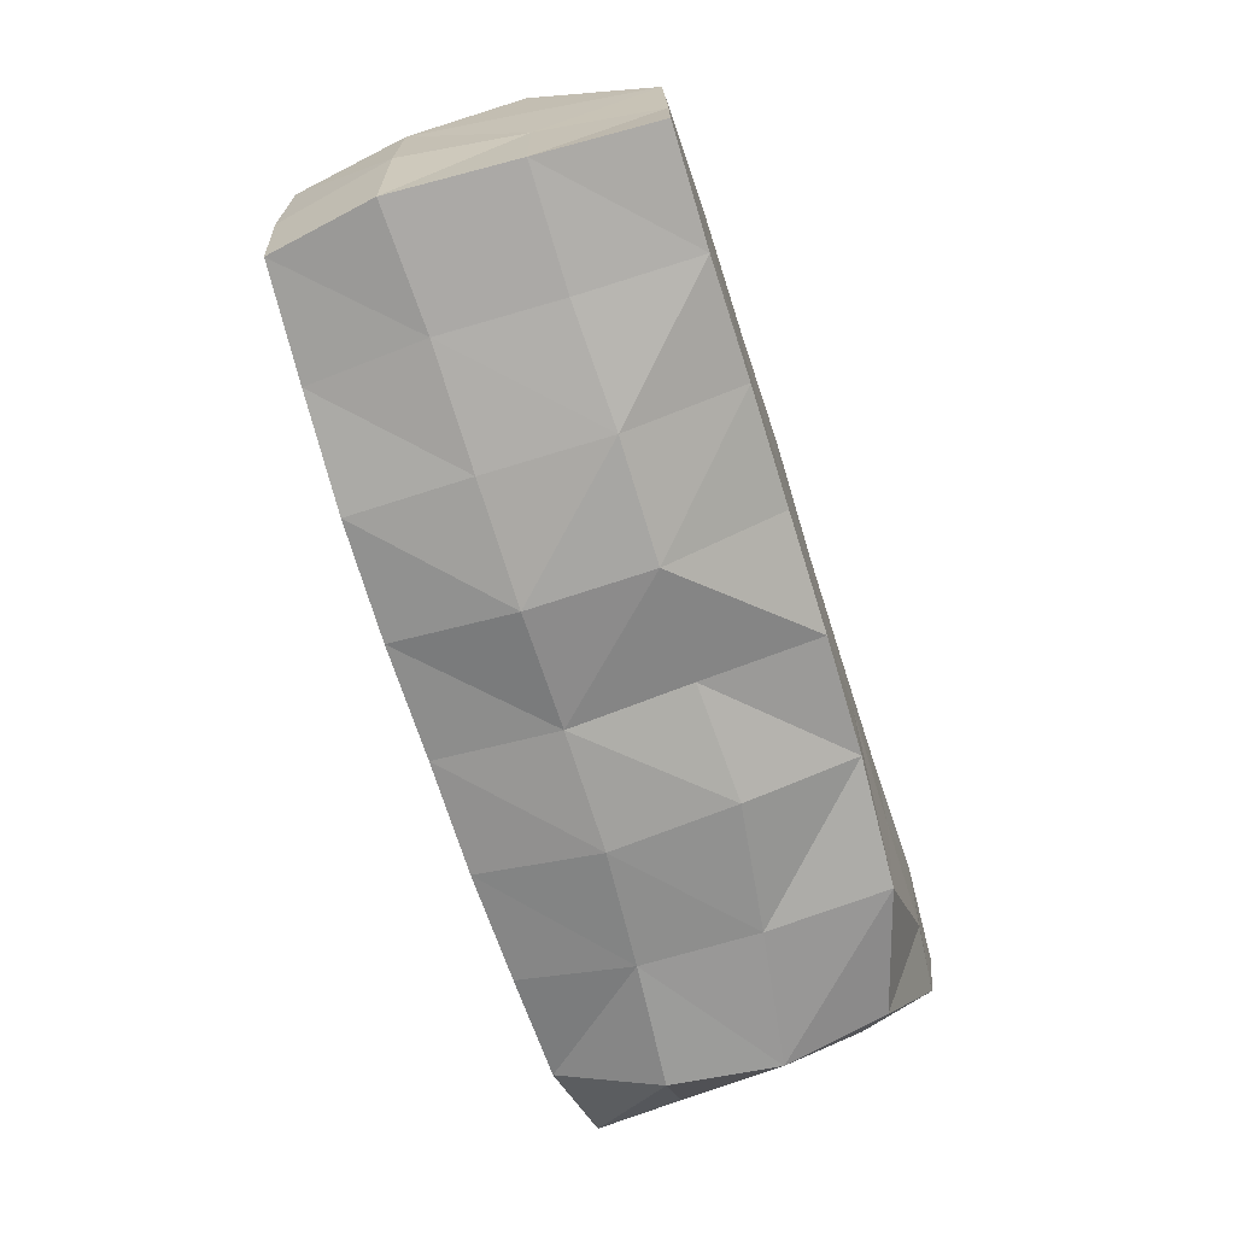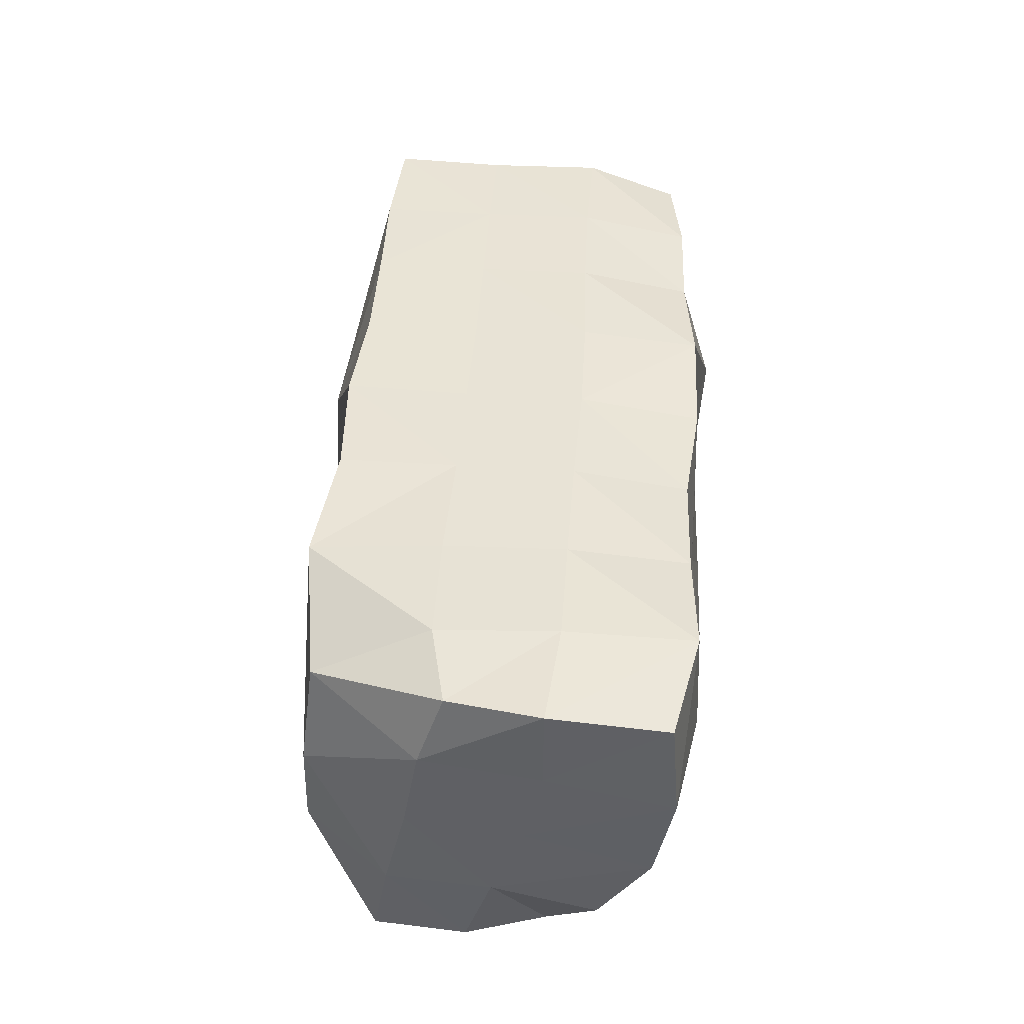
<metadata>
{"format":"obj","ext":"obj","renderer":"f3d","projection":"perspective","resolution":1024,"background":"white","views":[{"elev":-71.1,"azim":108.3,"up":"+Z"},{"elev":41.8,"azim":-85.5,"up":"+Y"}]}
</metadata>
<code>
o 000_Cube.002_Cube.001
g Cube.002_Cube.001
v 21.76 59.43 6.066
v 21.63 62.88 5.741
v 18.1 62.98 5.662
v 21.76 59.43 6.066
v 18.1 62.98 5.662
v 18.19 59.41 6.153
v 21.63 62.88 5.741
v 21.76 59.43 6.066
v 25.25 59.36 5.616
v 21.63 62.88 5.741
v 25.25 59.36 5.616
v 25.02 62.93 5.503
v 25.25 59.36 5.616
v 25.44 55.85 5.243
v 28.96 55.95 5.445
v 25.25 59.36 5.616
v 28.96 55.95 5.445
v 28.77 59.34 5.758
v 28.54 62.83 6.132
v 25.02 62.93 5.503
v 25.25 59.36 5.616
v 28.54 62.83 6.132
v 25.25 59.36 5.616
v 28.77 59.34 5.758
v 25.25 59.36 5.616
v 21.76 59.43 6.066
v 21.97 55.91 5.287
v 25.25 59.36 5.616
v 21.97 55.91 5.287
v 25.44 55.85 5.243
v 9.145 55.36 1.539
v 8.125 57.25 3.149
v 7.958 58.29 -0.106
v 9.145 55.36 1.539
v 7.958 58.29 -0.106
v 8.184 55.58 -0.956
v 7.865 61.49 -2.647
v 7.954 58.56 -3.333
v 7.958 58.29 -0.106
v 7.865 61.49 -2.647
v 7.958 58.29 -0.106
v 7.81 61.08 0.873
v 7.958 58.29 -0.106
v 8.125 57.25 3.149
v 7.815 59.94 4.741
v 7.958 58.29 -0.106
v 7.815 59.94 4.741
v 7.81 61.08 0.873
v 11.47 55.64 -1.646
v 11.74 55.64 1.459
v 9.145 55.36 1.539
v 11.47 55.64 -1.646
v 9.145 55.36 1.539
v 8.184 55.58 -0.956
v 11.74 55.64 1.459
v 11.35 56.3 4.402
v 8.125 57.25 3.149
v 11.74 55.64 1.459
v 8.125 57.25 3.149
v 9.145 55.36 1.539
v 14.44 55.68 -5.793
v 14.85 55.69 -2.017
v 11.47 55.64 -1.646
v 14.44 55.68 -5.793
v 11.47 55.64 -1.646
v 10.95 55.63 -5.19
v 15.1 55.7 1.534
v 11.74 55.64 1.459
v 11.47 55.64 -1.646
v 15.1 55.7 1.534
v 11.47 55.64 -1.646
v 14.85 55.69 -2.017
v 8.184 55.58 -0.956
v 8.073 56.02 -3.789
v 10.95 55.63 -5.19
v 8.184 55.58 -0.956
v 10.95 55.63 -5.19
v 11.47 55.64 -1.646
v 8.184 55.58 -0.956
v 7.958 58.29 -0.106
v 7.954 58.56 -3.333
v 8.184 55.58 -0.956
v 7.954 58.56 -3.333
v 8.073 56.02 -3.789
v 8.073 56.02 -3.789
v 7.954 58.56 -3.333
v 10.11 58.74 -6.077
v 8.073 56.02 -3.789
v 10.11 58.74 -6.077
v 10.95 55.63 -5.19
v 10.95 55.63 -5.19
v 10.11 58.74 -6.077
v 14 59.14 -6.228
v 10.95 55.63 -5.19
v 14 59.14 -6.228
v 14.44 55.68 -5.793
v 25.38 55.53 1.327
v 28.85 55.9 1.414
v 28.96 55.95 5.445
v 25.38 55.53 1.327
v 28.96 55.95 5.445
v 25.44 55.85 5.243
v 28.73 55.9 -2.478
v 28.85 55.9 1.414
v 25.38 55.53 1.327
v 28.73 55.9 -2.478
v 25.38 55.53 1.327
v 25.22 55.59 -2.589
v 21.69 55.79 -2.488
v 25.22 55.59 -2.589
v 25.38 55.53 1.327
v 21.69 55.79 -2.488
v 25.38 55.53 1.327
v 21.89 55.8 1.393
v 28.85 55.9 1.414
v 32.4 55.97 1.444
v 32.45 56.23 5.434
v 28.85 55.9 1.414
v 32.45 56.23 5.434
v 28.96 55.95 5.445
v 7.954 58.56 -3.333
v 7.865 61.49 -2.647
v 9.552 62.05 -5.881
v 7.954 58.56 -3.333
v 9.552 62.05 -5.881
v 10.11 58.74 -6.077
v 7.609 63.88 1.441
v 7.809 64.2 -2.179
v 7.865 61.49 -2.647
v 7.609 63.88 1.441
v 7.865 61.49 -2.647
v 7.81 61.08 0.873
v 9.552 62.05 -5.881
v 7.865 61.49 -2.647
v 7.809 64.2 -2.179
v 9.552 62.05 -5.881
v 7.809 64.2 -2.179
v 10 65.26 -5.51
v 13.98 66.5 -6.096
v 13.83 62.74 -6.113
v 9.552 62.05 -5.881
v 13.98 66.5 -6.096
v 9.552 62.05 -5.881
v 10 65.26 -5.51
v 14 59.14 -6.228
v 10.11 58.74 -6.077
v 9.552 62.05 -5.881
v 14 59.14 -6.228
v 9.552 62.05 -5.881
v 13.83 62.74 -6.113
v 14.57 62.97 5.674
v 18.1 62.98 5.662
v 17.8 66.26 5.314
v 14.57 62.97 5.674
v 17.8 66.26 5.314
v 14.28 66.38 5.439
v 17.8 66.26 5.314
v 21.36 66.28 5.607
v 21.27 66.94 1.789
v 17.8 66.26 5.314
v 21.27 66.94 1.789
v 17.66 66.91 1.727
v 21.36 66.28 5.607
v 17.8 66.26 5.314
v 18.1 62.98 5.662
v 21.36 66.28 5.607
v 18.1 62.98 5.662
v 21.63 62.88 5.741
v 18.1 62.98 5.662
v 14.57 62.97 5.674
v 14.74 59.5 5.538
v 18.1 62.98 5.662
v 14.74 59.5 5.538
v 18.19 59.41 6.153
v 25.02 62.93 5.503
v 24.93 66.62 5.499
v 21.36 66.28 5.607
v 25.02 62.93 5.503
v 21.36 66.28 5.607
v 21.63 62.88 5.741
v 21.27 66.94 1.789
v 21.34 66.88 -2.008
v 17.72 66.86 -1.979
v 21.27 66.94 1.789
v 17.72 66.86 -1.979
v 17.66 66.91 1.727
v 24.93 66.62 5.499
v 24.84 67.03 1.716
v 21.27 66.94 1.789
v 24.93 66.62 5.499
v 21.27 66.94 1.789
v 21.36 66.28 5.607
v 21.27 66.94 1.789
v 24.84 67.03 1.716
v 24.91 66.92 -2.013
v 21.27 66.94 1.789
v 24.91 66.92 -2.013
v 21.34 66.88 -2.008
v 10 65.26 -5.51
v 7.809 64.2 -2.179
v 8.022 66.53 -1.385
v 10 65.26 -5.51
v 8.022 66.53 -1.385
v 10.52 66.77 -1.958
v 10.58 66.94 1.749
v 10.52 66.77 -1.958
v 8.022 66.53 -1.385
v 10.58 66.94 1.749
v 8.022 66.53 -1.385
v 7.414 66.73 1.471
v 7.809 64.2 -2.179
v 7.609 63.88 1.441
v 7.414 66.73 1.471
v 7.809 64.2 -2.179
v 7.414 66.73 1.471
v 8.022 66.53 -1.385
v 24.99 63.36 -7.059
v 25.05 59.64 -7.268
v 21.41 59.55 -6.703
v 24.99 63.36 -7.059
v 21.41 59.55 -6.703
v 21.46 63.23 -6.305
v 24.99 63.36 -7.059
v 21.46 63.23 -6.305
v 21.49 66.86 -5.932
v 24.99 63.36 -7.059
v 21.49 66.86 -5.932
v 25.04 66.91 -5.724
v 28.56 66.96 -5.792
v 28.63 63.45 -6.944
v 24.99 63.36 -7.059
v 28.56 66.96 -5.792
v 24.99 63.36 -7.059
v 25.04 66.91 -5.724
v 25.05 59.64 -7.268
v 24.99 63.36 -7.059
v 28.63 63.45 -6.944
v 25.05 59.64 -7.268
v 28.63 63.45 -6.944
v 28.73 59.68 -6.974
v 21.41 59.55 -6.703
v 17.71 59.49 -6.71
v 17.88 63.34 -6.562
v 21.41 59.55 -6.703
v 17.88 63.34 -6.562
v 21.46 63.23 -6.305
v 7.609 63.88 1.441
v 7.548 63.08 5.301
v 7.476 66.38 5.043
v 7.609 63.88 1.441
v 7.476 66.38 5.043
v 7.414 66.73 1.471
v 7.548 63.08 5.301
v 11.02 63 5.868
v 10.77 66.67 5.7
v 7.548 63.08 5.301
v 10.77 66.67 5.7
v 7.476 66.38 5.043
v 7.548 63.08 5.301
v 7.815 59.94 4.741
v 11.16 59.51 5.586
v 7.548 63.08 5.301
v 11.16 59.51 5.586
v 11.02 63 5.868
v 7.548 63.08 5.301
v 7.609 63.88 1.441
v 7.81 61.08 0.873
v 7.548 63.08 5.301
v 7.81 61.08 0.873
v 7.815 59.94 4.741
v 13.98 66.5 -6.096
v 14.05 66.8 -2.034
v 17.72 66.86 -1.979
v 13.98 66.5 -6.096
v 17.72 66.86 -1.979
v 17.82 66.76 -5.683
v 13.98 66.5 -6.096
v 10 65.26 -5.51
v 10.52 66.77 -1.958
v 13.98 66.5 -6.096
v 10.52 66.77 -1.958
v 14.05 66.8 -2.034
v 10.58 66.94 1.749
v 14.06 66.9 1.728
v 14.05 66.8 -2.034
v 10.58 66.94 1.749
v 14.05 66.8 -2.034
v 10.52 66.77 -1.958
v 17.72 66.86 -1.979
v 14.05 66.8 -2.034
v 14.06 66.9 1.728
v 17.72 66.86 -1.979
v 14.06 66.9 1.728
v 17.66 66.91 1.727
v 17.72 66.86 -1.979
v 21.34 66.88 -2.008
v 21.49 66.86 -5.932
v 17.72 66.86 -1.979
v 21.49 66.86 -5.932
v 17.82 66.76 -5.683
v 7.414 66.73 1.471
v 7.476 66.38 5.043
v 10.77 66.67 5.7
v 7.414 66.73 1.471
v 10.77 66.67 5.7
v 10.58 66.94 1.749
v 17.66 66.91 1.727
v 14.06 66.9 1.728
v 14.28 66.38 5.439
v 17.66 66.91 1.727
v 14.28 66.38 5.439
v 17.8 66.26 5.314
v 31.94 67.05 1.451
v 28.4 67.02 1.546
v 28.43 66.37 5.098
v 31.94 67.05 1.451
v 28.43 66.37 5.098
v 31.79 66.48 4.978
v 32 62.94 5.298
v 31.79 66.48 4.978
v 28.43 66.37 5.098
v 32 62.94 5.298
v 28.43 66.37 5.098
v 28.54 62.83 6.132
v 28.54 62.83 6.132
v 28.43 66.37 5.098
v 24.93 66.62 5.499
v 28.54 62.83 6.132
v 24.93 66.62 5.499
v 25.02 62.93 5.503
v 28.4 67.02 1.546
v 24.84 67.03 1.716
v 24.93 66.62 5.499
v 28.4 67.02 1.546
v 24.93 66.62 5.499
v 28.43 66.37 5.098
v 28.54 62.83 6.132
v 28.77 59.34 5.758
v 32.28 59.83 5.173
v 28.54 62.83 6.132
v 32.28 59.83 5.173
v 32 62.94 5.298
v 14.28 66.38 5.439
v 10.77 66.67 5.7
v 11.02 63 5.868
v 14.28 66.38 5.439
v 11.02 63 5.868
v 14.57 62.97 5.674
v 14.06 66.9 1.728
v 10.58 66.94 1.749
v 10.77 66.67 5.7
v 14.06 66.9 1.728
v 10.77 66.67 5.7
v 14.28 66.38 5.439
v 31.94 67.05 1.451
v 35.53 66.99 1.481
v 35.35 67.04 -2.191
v 31.94 67.05 1.451
v 35.35 67.04 -2.191
v 31.93 67.03 -2.166
v 35.35 67.04 -2.191
v 35.89 63.46 -2.424
v 35.76 63.45 -6.192
v 35.35 67.04 -2.191
v 35.76 63.45 -6.192
v 35.5 67.06 -5.765
v 36.09 63.1 4.943
v 36.03 63.42 1.207
v 35.53 66.99 1.481
v 36.09 63.1 4.943
v 35.53 66.99 1.481
v 35.04 66.25 4.519
v 35.53 66.99 1.481
v 31.94 67.05 1.451
v 31.79 66.48 4.978
v 35.53 66.99 1.481
v 31.79 66.48 4.978
v 35.04 66.25 4.519
v 35.89 63.46 -2.424
v 35.35 67.04 -2.191
v 35.53 66.99 1.481
v 35.89 63.46 -2.424
v 35.53 66.99 1.481
v 36.03 63.42 1.207
v 36.09 63.1 4.943
v 36.09 59.92 5
v 36.48 59.89 1.178
v 36.09 63.1 4.943
v 36.48 59.89 1.178
v 36.03 63.42 1.207
v 36.09 63.1 4.943
v 35.04 66.25 4.519
v 31.79 66.48 4.978
v 36.09 63.1 4.943
v 31.79 66.48 4.978
v 32 62.94 5.298
v 31.93 67.03 -2.166
v 28.44 66.97 -2.09
v 28.4 67.02 1.546
v 31.93 67.03 -2.166
v 28.4 67.02 1.546
v 31.94 67.05 1.451
v 24.84 67.03 1.716
v 28.4 67.02 1.546
v 28.44 66.97 -2.09
v 24.84 67.03 1.716
v 28.44 66.97 -2.09
v 24.91 66.92 -2.013
v 17.82 66.76 -5.683
v 17.88 63.34 -6.562
v 13.83 62.74 -6.113
v 17.82 66.76 -5.683
v 13.83 62.74 -6.113
v 13.98 66.5 -6.096
v 13.83 62.74 -6.113
v 17.88 63.34 -6.562
v 17.71 59.49 -6.71
v 13.83 62.74 -6.113
v 17.71 59.49 -6.71
v 14 59.14 -6.228
v 18.3 55.46 -2.307
v 14.85 55.69 -2.017
v 14.44 55.68 -5.793
v 35.43 56.36 -5.637
v 32.06 56.13 -5.948
v 32.35 59.73 -6.514
v 35.43 56.36 -5.637
v 32.35 59.73 -6.514
v 36.01 59.63 -6.218
v 32.35 59.73 -6.514
v 28.73 59.68 -6.974
v 28.63 63.45 -6.944
v 32.35 59.73 -6.514
v 28.63 63.45 -6.944
v 32.21 63.36 -6.47
v 35.76 63.45 -6.192
v 36.01 59.63 -6.218
v 32.35 59.73 -6.514
v 35.76 63.45 -6.192
v 32.35 59.73 -6.514
v 32.21 63.36 -6.47
v 35.43 56.36 -5.637
v 35.74 56.28 -2.349
v 32.27 55.96 -2.284
v 32.06 56.13 -5.948
v 28.73 59.68 -6.974
v 32.35 59.73 -6.514
v 36.01 59.63 -6.218
v 36.4 59.82 -2.482
v 35.74 56.28 -2.349
v 36.01 59.63 -6.218
v 35.74 56.28 -2.349
v 35.43 56.36 -5.637
v 36.01 59.63 -6.218
v 35.76 63.45 -6.192
v 35.89 63.46 -2.424
v 36.01 59.63 -6.218
v 35.89 63.46 -2.424
v 36.4 59.82 -2.482
v 35.95 56.43 1.268
v 35.74 56.28 -2.349
v 36.4 59.82 -2.482
v 35.95 56.43 1.268
v 36.4 59.82 -2.482
v 36.48 59.89 1.178
v 32.27 55.96 -2.284
v 35.74 56.28 -2.349
v 35.95 56.43 1.268
v 32.27 55.96 -2.284
v 35.95 56.43 1.268
v 32.4 55.97 1.444
v 28.73 55.9 -2.478
v 32.27 55.96 -2.284
v 32.4 55.97 1.444
v 28.73 55.9 -2.478
v 32.4 55.97 1.444
v 28.85 55.9 1.414
v 35.62 56.82 4.525
v 35.95 56.43 1.268
v 36.48 59.89 1.178
v 35.62 56.82 4.525
v 36.48 59.89 1.178
v 36.09 59.92 5
v 36.48 59.89 1.178
v 36.4 59.82 -2.482
v 35.89 63.46 -2.424
v 36.48 59.89 1.178
v 35.89 63.46 -2.424
v 36.03 63.42 1.207
v 35.62 56.82 4.525
v 32.45 56.23 5.434
v 32.4 55.97 1.444
v 35.62 56.82 4.525
v 32.4 55.97 1.444
v 35.95 56.43 1.268
v 36.09 59.92 5
v 32.28 59.83 5.173
v 32.45 56.23 5.434
v 36.09 59.92 5
v 32.45 56.23 5.434
v 35.62 56.82 4.525
v 32 62.94 5.298
v 32.28 59.83 5.173
v 36.09 59.92 5
v 32 62.94 5.298
v 36.09 59.92 5
v 36.09 63.1 4.943
v 28.77 59.34 5.758
v 28.96 55.95 5.445
v 32.45 56.23 5.434
v 28.77 59.34 5.758
v 32.45 56.23 5.434
v 32.28 59.83 5.173
v 11.35 56.3 4.402
v 11.74 55.64 1.459
v 15.1 55.7 1.534
v 11.35 56.3 4.402
v 15.1 55.7 1.534
v 14.77 55.95 4.975
v 7.815 59.94 4.741
v 11.35 56.3 4.402
v 11.16 59.51 5.586
v 11.35 56.3 4.402
v 14.77 55.95 4.975
v 14.74 59.5 5.538
v 11.35 56.3 4.402
v 14.74 59.5 5.538
v 11.16 59.51 5.586
v 18.36 55.94 5.189
v 14.77 55.95 4.975
v 15.1 55.7 1.534
v 18.36 55.94 5.189
v 15.1 55.7 1.534
v 18.47 55.49 1.521
v 18.3 55.46 -2.307
v 18.47 55.49 1.521
v 15.1 55.7 1.534
v 18.3 55.46 -2.307
v 15.1 55.7 1.534
v 14.85 55.69 -2.017
v 14.74 59.5 5.538
v 14.57 62.97 5.674
v 11.02 63 5.868
v 14.74 59.5 5.538
v 11.02 63 5.868
v 11.16 59.51 5.586
v 25.44 55.85 5.243
v 21.97 55.91 5.287
v 21.89 55.8 1.393
v 25.44 55.85 5.243
v 21.89 55.8 1.393
v 25.38 55.53 1.327
v 18.47 55.49 1.521
v 21.89 55.8 1.393
v 21.97 55.91 5.287
v 18.47 55.49 1.521
v 21.97 55.91 5.287
v 18.36 55.94 5.189
v 21.97 55.91 5.287
v 21.76 59.43 6.066
v 18.19 59.41 6.153
v 21.97 55.91 5.287
v 18.19 59.41 6.153
v 18.36 55.94 5.189
v 21.69 55.79 -2.488
v 21.89 55.8 1.393
v 18.47 55.49 1.521
v 21.69 55.79 -2.488
v 18.47 55.49 1.521
v 18.3 55.46 -2.307
v 18.19 59.41 6.153
v 14.74 59.5 5.538
v 14.77 55.95 4.975
v 18.19 59.41 6.153
v 14.77 55.95 4.975
v 18.36 55.94 5.189
v 21.34 66.88 -2.008
v 24.91 66.92 -2.013
v 25.04 66.91 -5.724
v 21.34 66.88 -2.008
v 25.04 66.91 -5.724
v 21.49 66.86 -5.932
v 25.04 66.91 -5.724
v 24.91 66.92 -2.013
v 28.44 66.97 -2.09
v 25.04 66.91 -5.724
v 28.44 66.97 -2.09
v 28.56 66.96 -5.792
v 21.46 63.23 -6.305
v 17.88 63.34 -6.562
v 17.82 66.76 -5.683
v 21.46 63.23 -6.305
v 17.82 66.76 -5.683
v 21.49 66.86 -5.932
v 31.93 67.03 -2.166
v 32.06 66.98 -5.919
v 28.56 66.96 -5.792
v 31.93 67.03 -2.166
v 28.56 66.96 -5.792
v 28.44 66.97 -2.09
v 28.63 63.45 -6.944
v 28.56 66.96 -5.792
v 32.06 66.98 -5.919
v 28.63 63.45 -6.944
v 32.06 66.98 -5.919
v 32.21 63.36 -6.47
v 35.5 67.06 -5.765
v 32.06 66.98 -5.919
v 31.93 67.03 -2.166
v 35.5 67.06 -5.765
v 31.93 67.03 -2.166
v 35.35 67.04 -2.191
v 19.29 56.04 -0.575
v 18.79 56.04 -3.898
v 14.82 56.04 -4.9
v 19.29 56.04 -0.575
v 14.82 56.04 -4.9
v 15.2 56.04 -1.069
v 11.44 56.05 -1.361
v 15.2 56.04 -1.069
v 14.82 56.04 -4.9
v 15.47 56.05 2.477
v 18.58 56.19 2.55
v 19.29 56.04 -0.575
v 15.47 56.05 2.477
v 19.29 56.04 -0.575
v 15.2 56.04 -1.069
v 11.78 56.04 2.52
v 15.47 56.05 2.477
v 15.2 56.04 -1.069
v 11.78 56.04 2.52
v 15.2 56.04 -1.069
v 11.44 56.05 -1.361
v 32.06 66.98 -5.919
v 35.5 67.06 -5.765
v 35.76 63.45 -6.192
v 32.06 66.98 -5.919
v 35.76 63.45 -6.192
v 32.21 63.36 -6.47
v 7.815 59.94 4.741
v 8.125 57.25 3.149
v 11.35 56.3 4.402
v 21.54 55.79 -6.278
v 25.22 55.59 -2.589
v 21.69 55.79 -2.488
v 21.54 55.79 -6.278
v 25.1 55.86 -6.536
v 25.22 55.59 -2.589
v 21.54 55.79 -6.278
v 17.71 59.49 -6.71
v 21.41 59.55 -6.703
v 21.54 55.79 -6.278
v 18.01 55.71 -6.17
v 17.71 59.49 -6.71
v 18.01 55.71 -6.17
v 21.69 55.79 -2.488
v 18.3 55.46 -2.307
v 18.01 55.71 -6.17
v 21.54 55.79 -6.278
v 21.69 55.79 -2.488
v 25.1 55.86 -6.536
v 28.73 55.9 -2.478
v 25.22 55.59 -2.589
v 25.1 55.86 -6.536
v 28.65 55.98 -6.524
v 28.73 55.9 -2.478
v 32.27 55.96 -2.284
v 28.65 55.98 -6.524
v 32.06 56.13 -5.948
v 32.27 55.96 -2.284
v 28.73 55.9 -2.478
v 28.65 55.98 -6.524
v 32.06 56.13 -5.948
v 28.65 55.98 -6.524
v 28.73 59.68 -6.974
v 18.3 55.46 -2.307
v 14.44 55.68 -5.793
v 18.01 55.71 -6.17
v 14 59.14 -6.228
v 18.01 55.71 -6.17
v 14.44 55.68 -5.793
v 14 59.14 -6.228
v 17.71 59.49 -6.71
v 18.01 55.71 -6.17
v 21.41 59.55 -6.703
v 25.1 55.86 -6.536
v 21.54 55.79 -6.278
v 21.41 59.55 -6.703
v 25.05 59.64 -7.268
v 25.1 55.86 -6.536
v 28.65 55.98 -6.524
v 25.05 59.64 -7.268
v 28.73 59.68 -6.974
v 28.65 55.98 -6.524
v 25.1 55.86 -6.536
v 25.05 59.64 -7.268
v 35.43 56.36 -5.637
v 32.27 55.96 -2.284
v 32.06 56.13 -5.948
f 1 2 3
f 4 5 6
f 7 8 9
f 10 11 12
f 13 14 15
f 16 17 18
f 19 20 21
f 22 23 24
f 25 26 27
f 28 29 30
f 31 32 33
f 34 35 36
f 37 38 39
f 40 41 42
f 43 44 45
f 46 47 48
f 49 50 51
f 52 53 54
f 55 56 57
f 58 59 60
f 61 62 63
f 64 65 66
f 67 68 69
f 70 71 72
f 73 74 75
f 76 77 78
f 79 80 81
f 82 83 84
f 85 86 87
f 88 89 90
f 91 92 93
f 94 95 96
f 97 98 99
f 100 101 102
f 103 104 105
f 106 107 108
f 109 110 111
f 112 113 114
f 115 116 117
f 118 119 120
f 121 122 123
f 124 125 126
f 127 128 129
f 130 131 132
f 133 134 135
f 136 137 138
f 139 140 141
f 142 143 144
f 145 146 147
f 148 149 150
f 151 152 153
f 154 155 156
f 157 158 159
f 160 161 162
f 163 164 165
f 166 167 168
f 169 170 171
f 172 173 174
f 175 176 177
f 178 179 180
f 181 182 183
f 184 185 186
f 187 188 189
f 190 191 192
f 193 194 195
f 196 197 198
f 199 200 201
f 202 203 204
f 205 206 207
f 208 209 210
f 211 212 213
f 214 215 216
f 217 218 219
f 220 221 222
f 223 224 225
f 226 227 228
f 229 230 231
f 232 233 234
f 235 236 237
f 238 239 240
f 241 242 243
f 244 245 246
f 247 248 249
f 250 251 252
f 253 254 255
f 256 257 258
f 259 260 261
f 262 263 264
f 265 266 267
f 268 269 270
f 271 272 273
f 274 275 276
f 277 278 279
f 280 281 282
f 283 284 285
f 286 287 288
f 289 290 291
f 292 293 294
f 295 296 297
f 298 299 300
f 301 302 303
f 304 305 306
f 307 308 309
f 310 311 312
f 313 314 315
f 316 317 318
f 319 320 321
f 322 323 324
f 325 326 327
f 328 329 330
f 331 332 333
f 334 335 336
f 337 338 339
f 340 341 342
f 343 344 345
f 346 347 348
f 349 350 351
f 352 353 354
f 355 356 357
f 358 359 360
f 361 362 363
f 364 365 366
f 367 368 369
f 370 371 372
f 373 374 375
f 376 377 378
f 379 380 381
f 382 383 384
f 385 386 387
f 388 389 390
f 391 392 393
f 394 395 396
f 397 398 399
f 400 401 402
f 403 404 405
f 406 407 408
f 409 410 411
f 412 413 414
f 415 416 417
f 418 419 420
f 421 422 423
f 424 425 426
f 427 428 429
f 430 431 432
f 433 434 435
f 436 437 438
f 439 440 441
f 442 443 444
f 445 446 447
f 448 449 450
f 451 452 453
f 454 455 456
f 457 458 459
f 460 461 462
f 463 464 465
f 466 467 468
f 469 470 471
f 472 473 474
f 475 476 477
f 478 479 480
f 481 482 483
f 484 485 486
f 487 488 489
f 490 491 492
f 493 494 495
f 496 497 498
f 499 500 501
f 502 503 504
f 505 506 507
f 508 509 510
f 511 512 513
f 514 515 516
f 517 518 519
f 520 521 522
f 523 524 525
f 526 527 528
f 529 530 531
f 532 533 534
f 535 536 537
f 538 539 540
f 541 542 543
f 544 545 546
f 547 548 549
f 550 551 552
f 553 554 555
f 556 557 558
f 559 560 561
f 562 563 564
f 565 566 567
f 568 569 570
f 571 572 573
f 574 575 576
f 577 578 579
f 580 581 582
f 583 584 585
f 586 587 588
f 589 590 591
f 592 593 594
f 595 596 597
f 598 599 600
f 601 602 603
f 604 605 606
f 607 608 609
f 610 611 612
f 613 614 615
f 616 617 618
f 619 620 621
f 622 623 624
f 625 626 627
f 628 629 630
f 631 632 633
f 634 635 636
f 637 638 639
f 640 641 642
f 643 644 645
f 646 647 648
f 649 650 651
f 652 653 654
f 655 656 657
f 658 659 660
f 661 662 663
f 664 665 666
f 667 668 669
f 670 671 672
f 673 674 675
f 676 677 678
f 679 680 681
f 682 683 684
f 685 686 687
f 688 689 690
f 691 692 693
f 694 695 696
f 697 698 699

</code>
